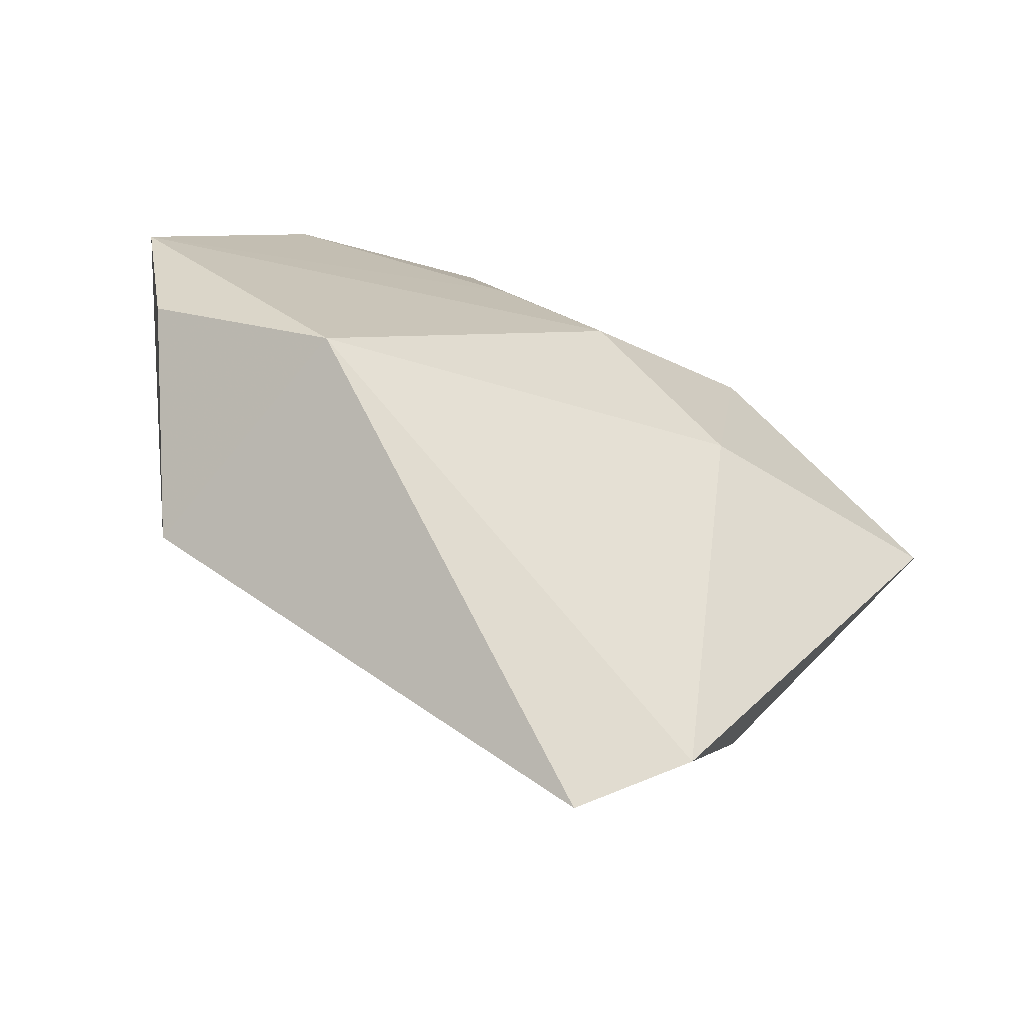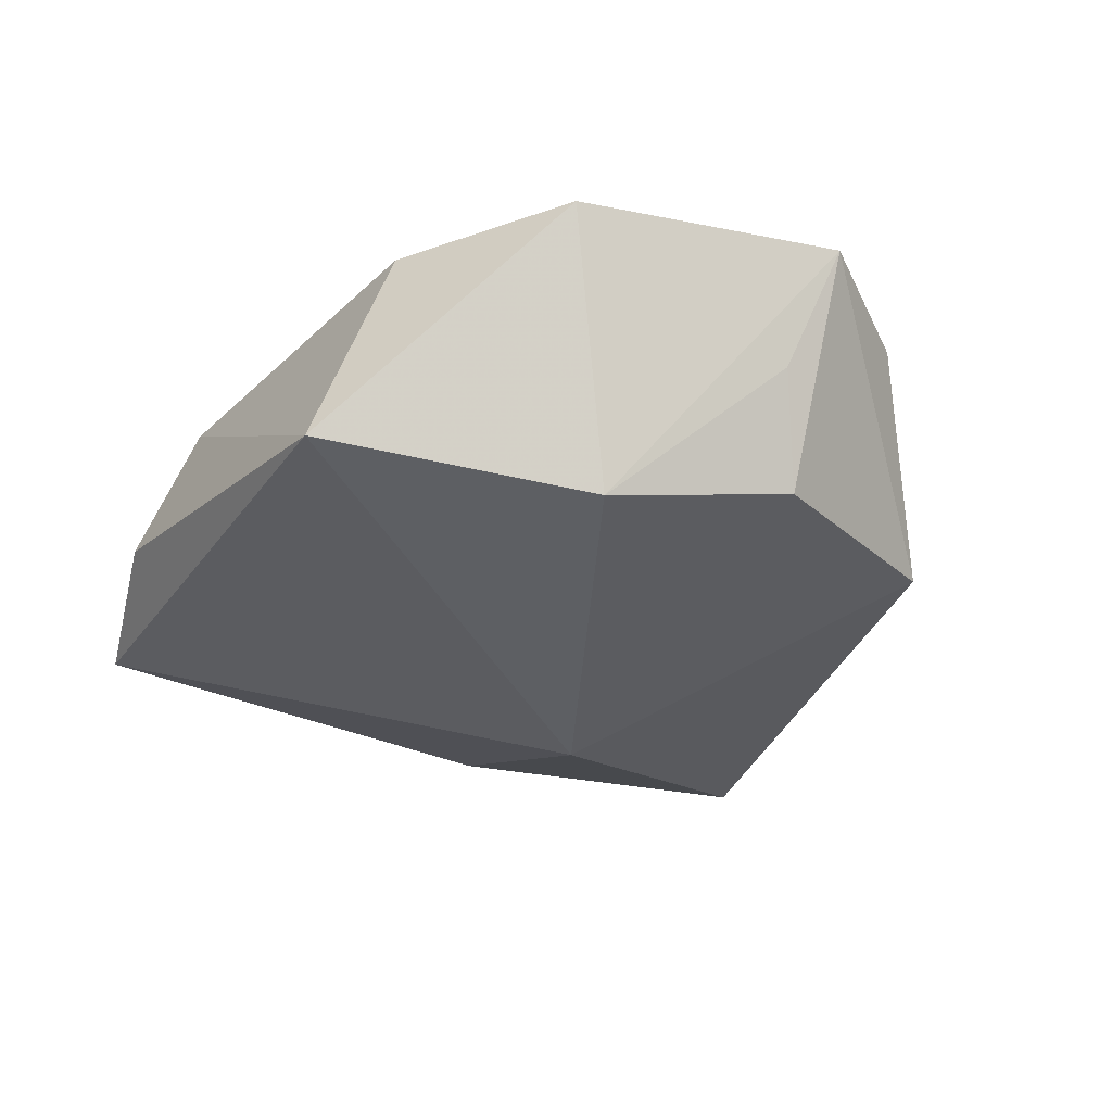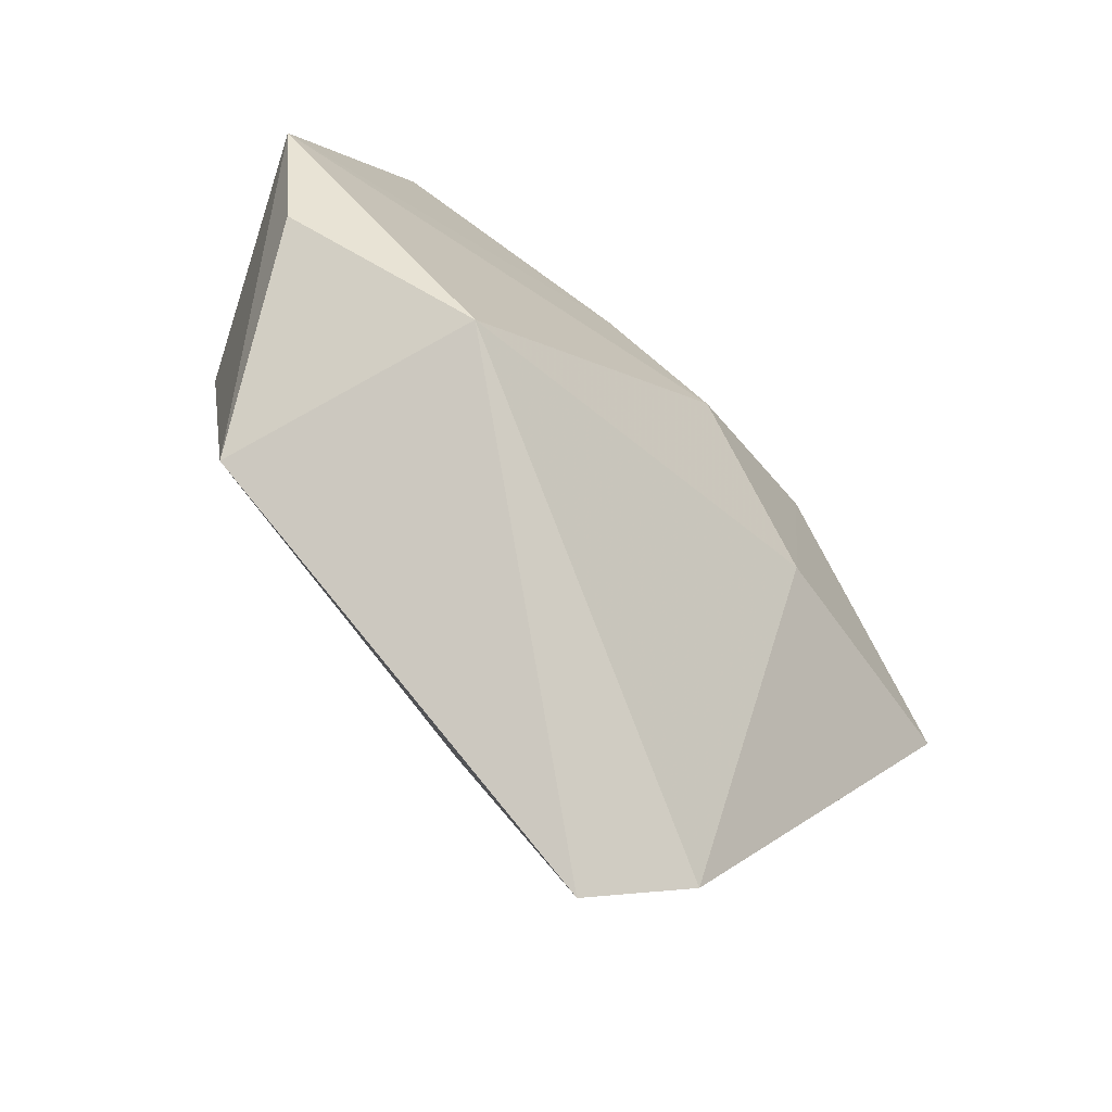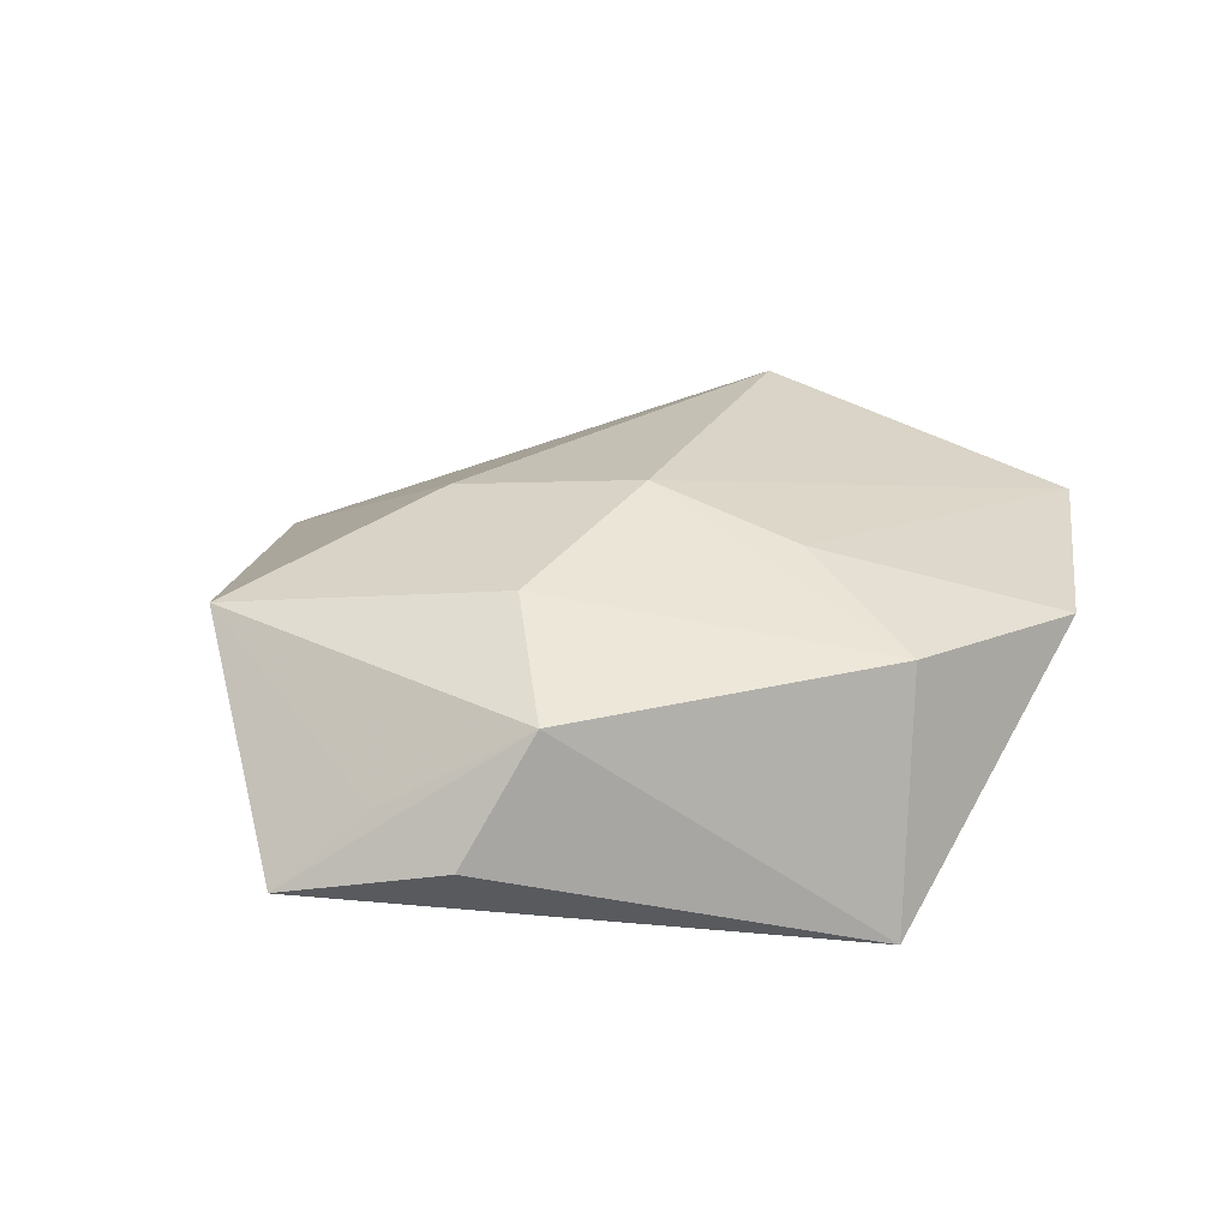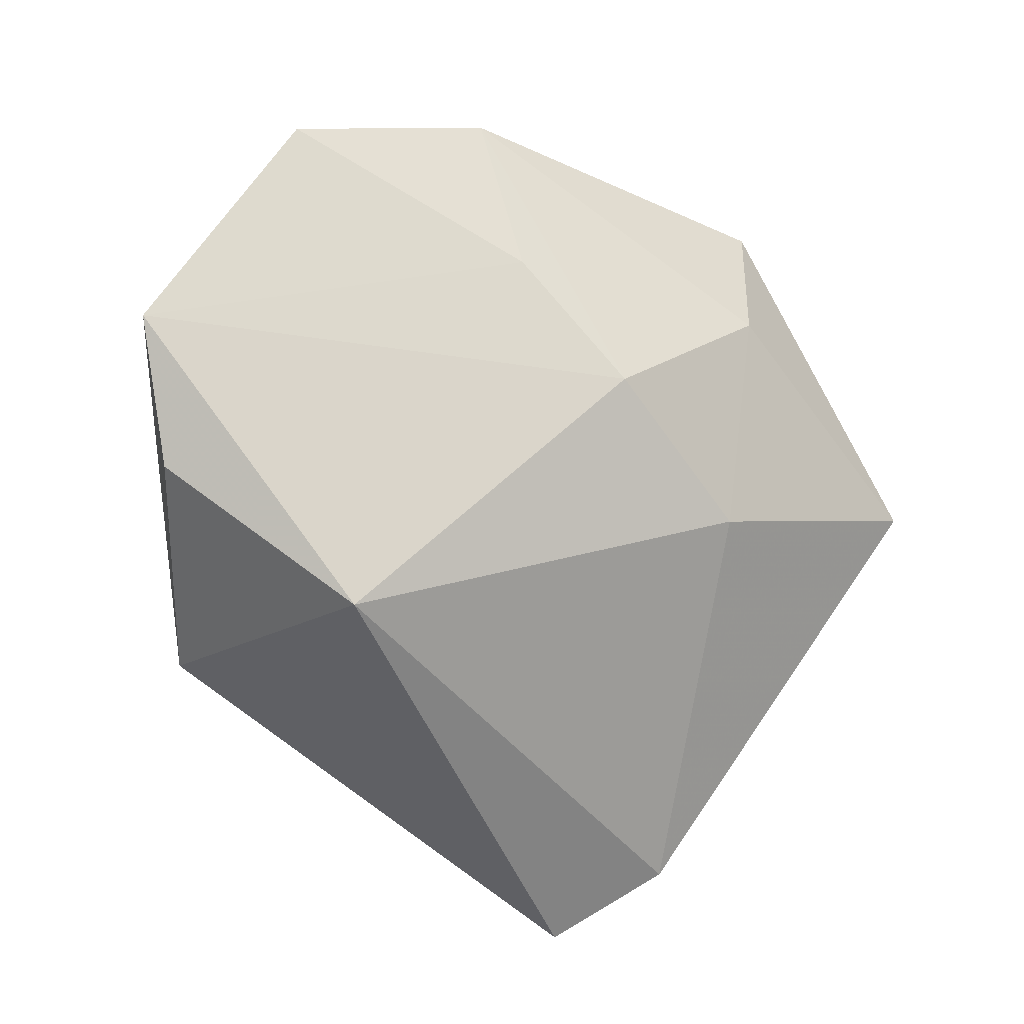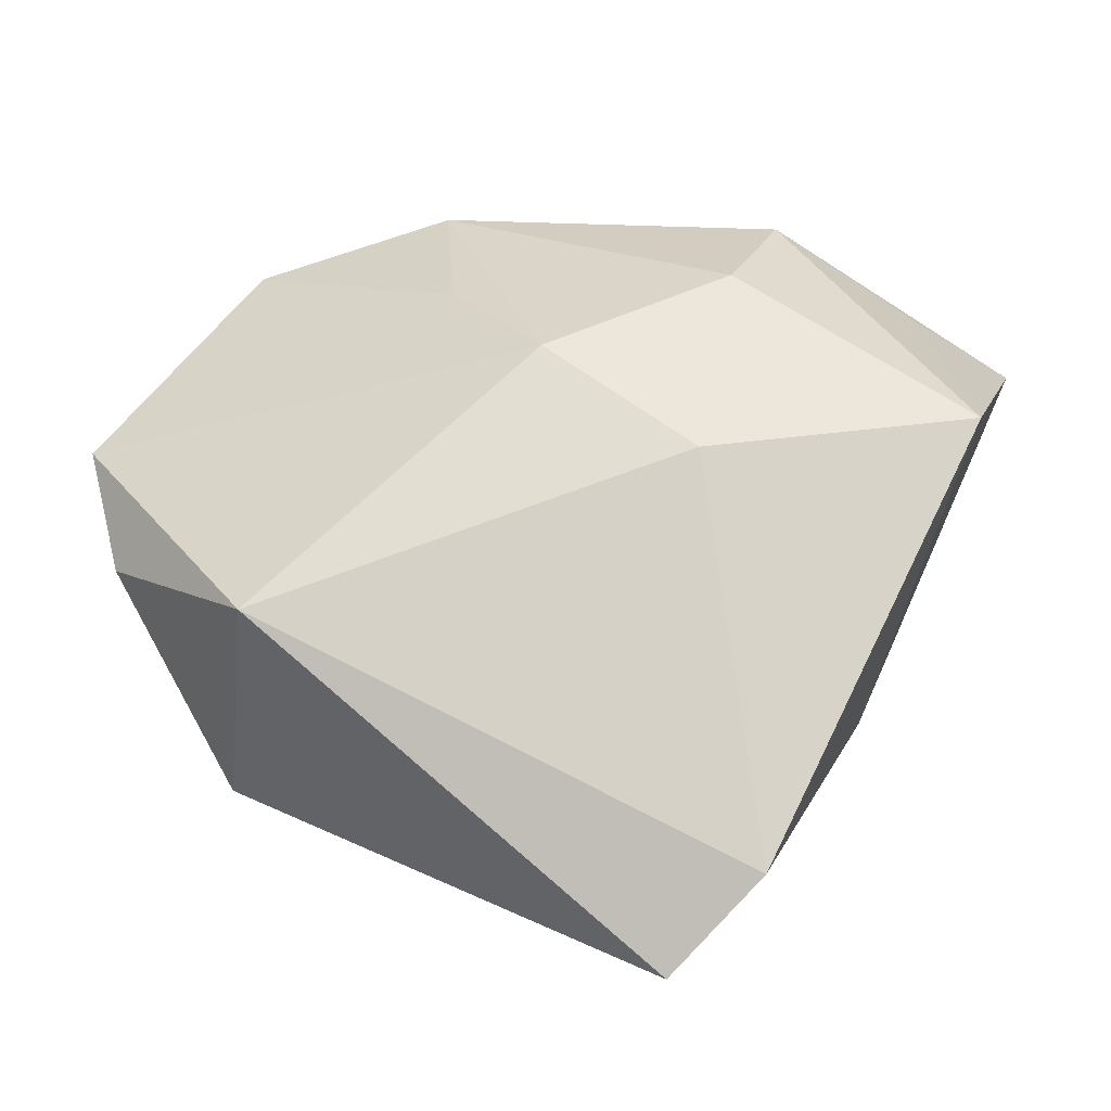
<metadata>
{"format":"obj","ext":"obj","renderer":"f3d","projection":"perspective","resolution":1024,"background":"white","views":[{"elev":-65.1,"azim":-23.6,"up":"+Y"},{"elev":-37.5,"azim":-141.7,"up":"+Z"},{"elev":-64.2,"azim":-45.6,"up":"+Y"},{"elev":26.4,"azim":151.6,"up":"+Z"},{"elev":-12.1,"azim":-30.3,"up":"+Y"},{"elev":-37.7,"azim":10.3,"up":"+Y"}]}
</metadata>
<code>
v 0.03584 0.02904 -0.003053
v -0.03721 0.001293 -0.01342
v -0.01002 0.0359 0.01108
v -0.03633 -0.02501 -0.009158
v -0.005168 0.04255 -0.01589
v 0.0306 -0.02562 -0.007414
v 0.04059 0.02122 0.001148
v 0.04628 -0.00406 0.01309
v -0.02496 0.01853 -0.01837
v -0.04573 -0.007146 0.008052
v 0.02688 0.02895 0.009923
v -0.04939 0.00808 0.009969
v 0.01009 -0.0536 -0.0065
v -0.03201 0.0321 0.009223
v -0.0416 0.007904 -0.002422
v -0.007804 0.01877 0.01664
v -0.02847 -0.02157 0.01774
v 0.05018 0.01806 -0.0069
v 0.01826 -0.008043 0.0184
v 0.02086 -0.04635 -0.0006722
v 0.006254 -0.01582 -0.02035
v 0.002693 0.005867 0.02095
v 0.0223 0.01582 0.01735
f 21 5 18
f 6 13 21
f 21 18 6
f 18 8 6
f 14 3 5
f 5 3 11
f 11 3 23
f 23 8 11
f 13 17 4
f 21 13 4
f 4 2 21
f 12 2 4
f 19 8 23
f 13 6 20
f 20 6 8
f 8 19 20
f 20 17 13
f 20 19 17
f 9 14 5
f 9 5 21
f 21 2 9
f 12 14 9
f 1 18 5
f 5 11 1
f 1 11 18
f 7 8 18
f 18 11 7
f 7 11 8
f 16 14 12
f 3 14 16
f 10 17 12
f 12 4 10
f 10 4 17
f 17 19 22
f 22 19 23
f 12 17 22
f 22 16 12
f 3 16 22
f 23 3 22
f 15 2 12
f 12 9 15
f 15 9 2

</code>
